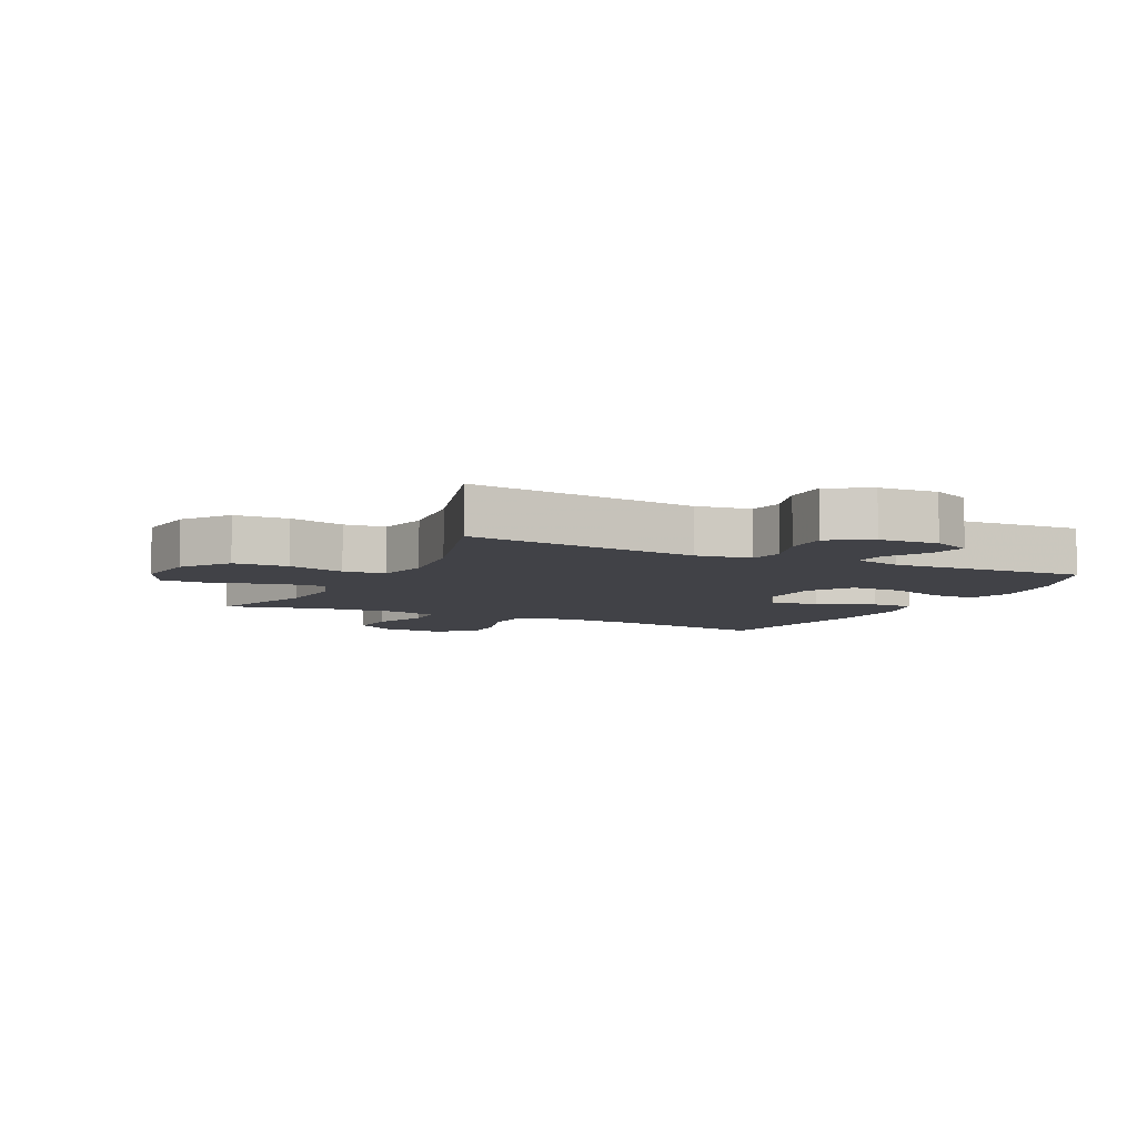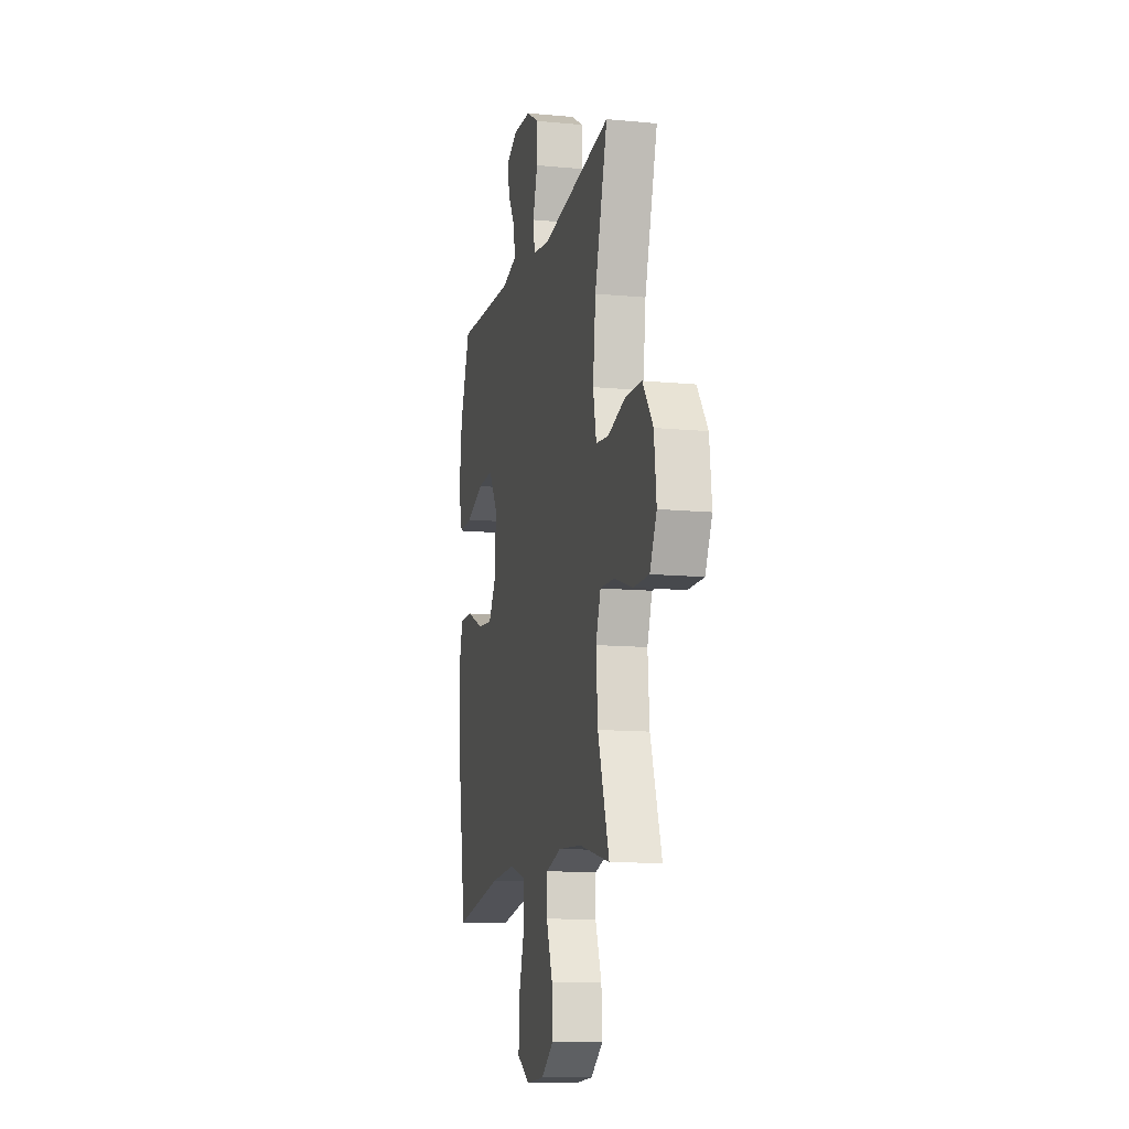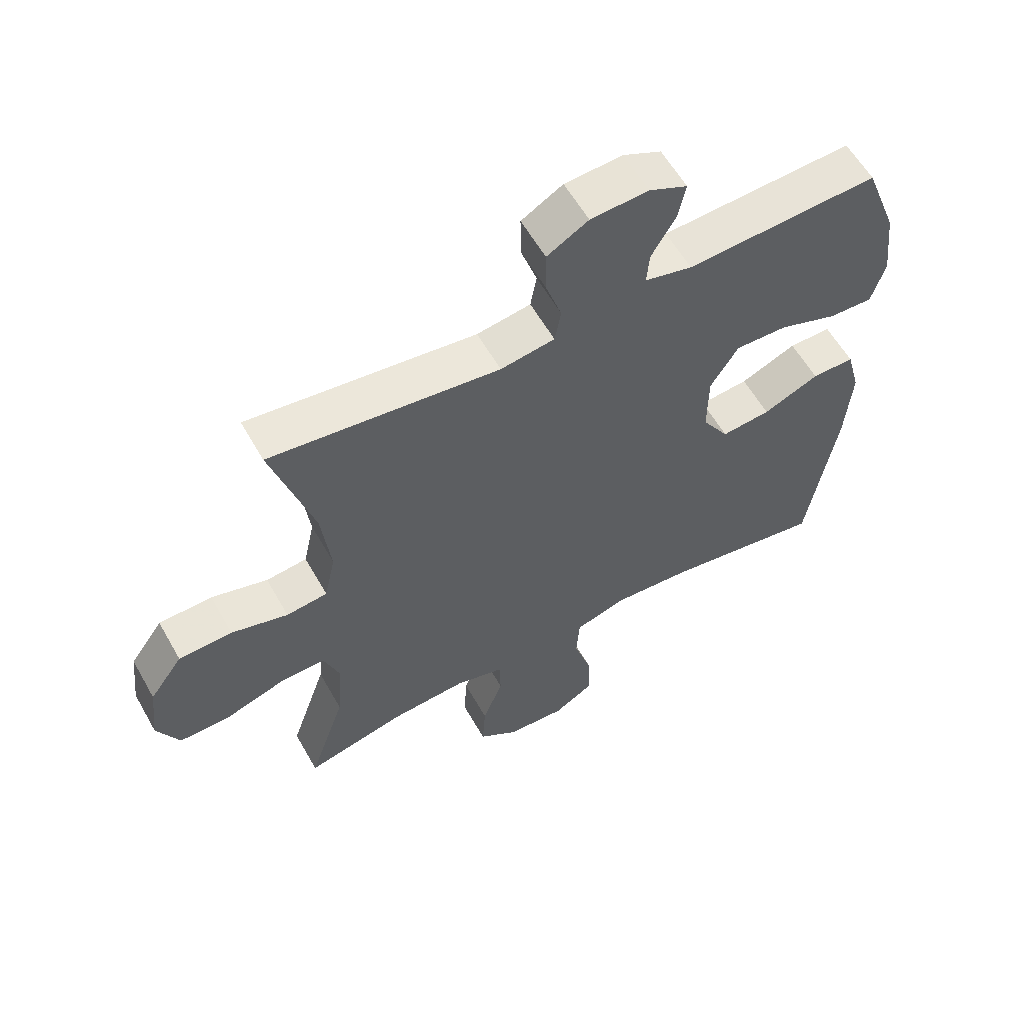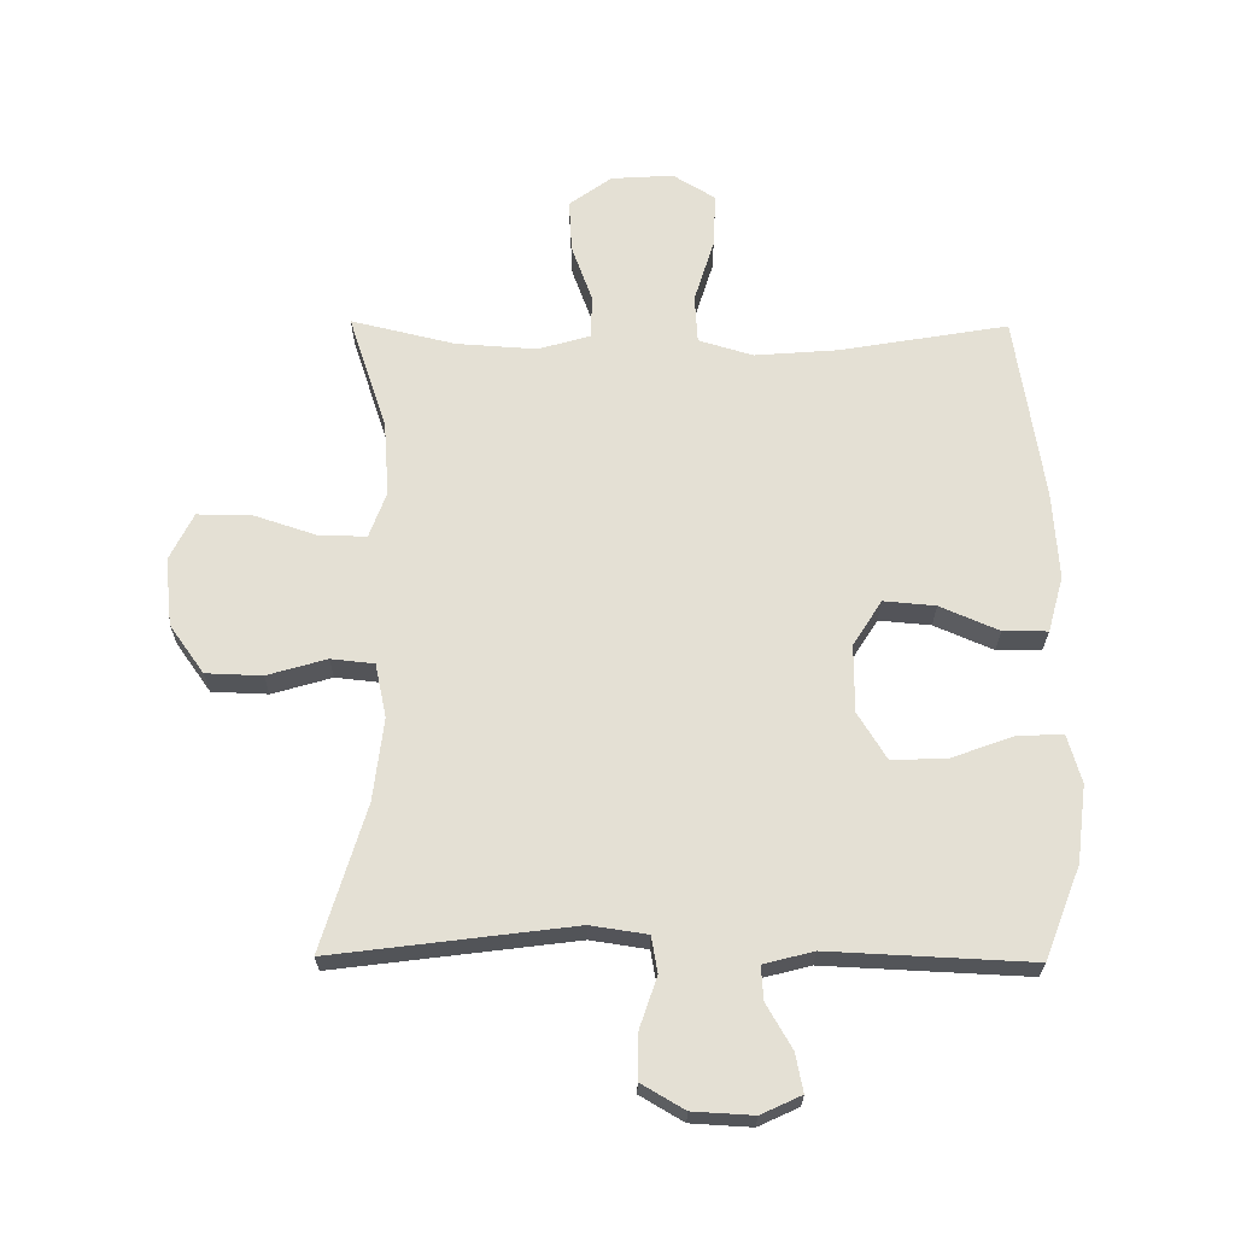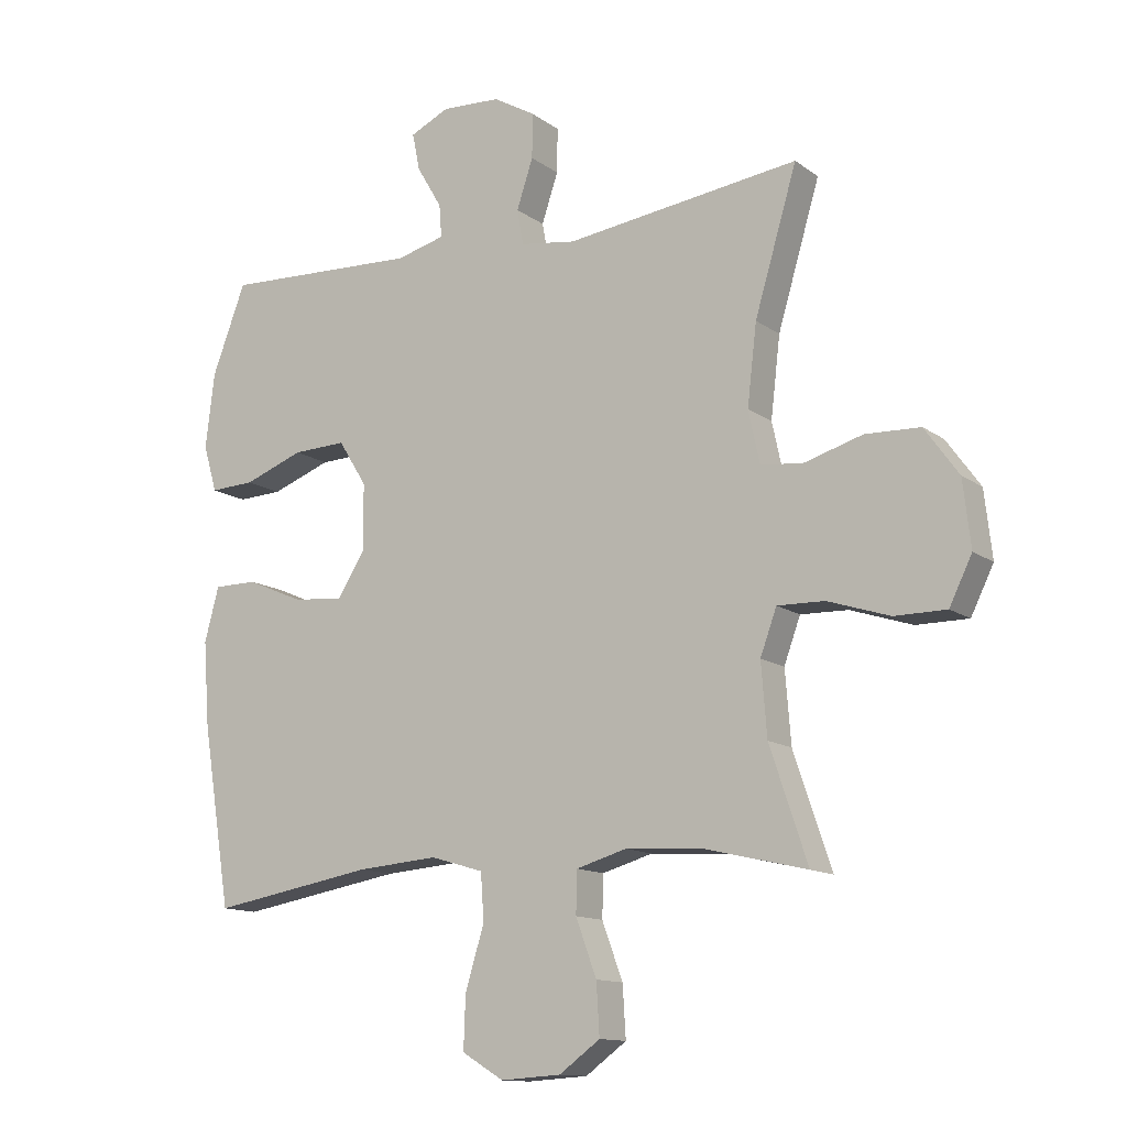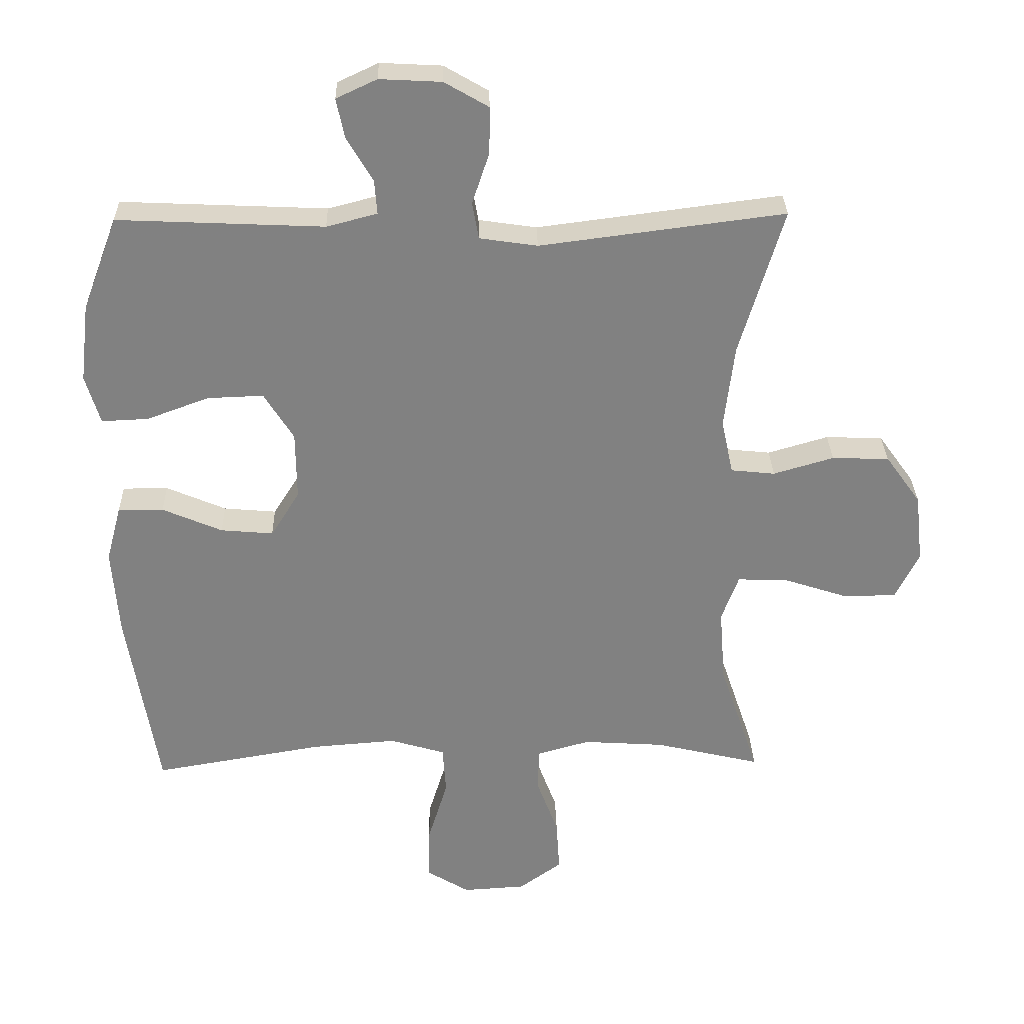
<metadata>
{"format":"obj","ext":"obj","renderer":"f3d","projection":"perspective","resolution":1024,"background":"white","views":[{"elev":-6.8,"azim":-26.0,"up":"+Y"},{"elev":-12.2,"azim":-102.8,"up":"+Z"},{"elev":59.1,"azim":-29.4,"up":"+Z"},{"elev":66.1,"azim":0.5,"up":"+Y"},{"elev":-12.9,"azim":-147.5,"up":"+Z"},{"elev":29.8,"azim":178.6,"up":"+Z"}]}
</metadata>
<code>
v 0.5 0.07 -0.5
v 0.24 0.07 -0.456
v 0.112 0.07 -0.446
v 0.028 0.07 -0.471
v 0.023 0.07 -0.545
v 0.053 0.07 -0.643
v 0.056 0.07 -0.726
v -0.01 0.07 -0.766
v -0.106 0.07 -0.76
v -0.171 0.07 -0.713
v -0.166 0.07 -0.632
v -0.133 0.07 -0.543
v -0.135 0.07 -0.477
v -0.215 0.07 -0.454
v -0.339 0.07 -0.462
v -0.5 0.07 -0.5
v -0.44 0.07 -0.322
v -0.431 0.07 -0.208
v -0.457 0.07 -0.137
v -0.532 0.07 -0.139
v -0.63 0.07 -0.171
v -0.712 0.07 -0.171
v -0.748 0.07 -0.098
v -0.736 0.07 0.007
v -0.682 0.07 0.082
v -0.595 0.07 0.085
v -0.503 0.07 0.058
v -0.436 0.07 0.065
v -0.418 0.07 0.148
v -0.433 0.07 0.275
v -0.5 0.07 0.5
v -0.128 0.07 0.452
v -0.04 0.07 0.465
v -0.03 0.07 0.521
v -0.056 0.07 0.599
v -0.057 0.07 0.67
v 0.01 0.07 0.709
v 0.104 0.07 0.714
v 0.166 0.07 0.685
v 0.154 0.07 0.626
v 0.114 0.07 0.558
v 0.11 0.07 0.506
v 0.187 0.07 0.486
v 0.5 0.07 0.5
v 0.554 0.07 0.358
v 0.568 0.07 0.239
v 0.546 0.07 0.165
v 0.475 0.07 0.168
v 0.38 0.07 0.203
v 0.295 0.07 0.206
v 0.25 0.07 0.134
v 0.249 0.07 0.03
v 0.293 0.07 -0.04
v 0.373 0.07 -0.033
v 0.464 0.07 0.006
v 0.533 0.07 0.006
v 0.556 0.07 -0.08
v 0.546 0.07 -0.215
v 0.5 0 -0.5
v 0.24 0 -0.456
v 0.112 0 -0.446
v 0.028 0 -0.471
v 0.023 0 -0.545
v 0.053 0 -0.643
v 0.056 0 -0.726
v -0.01 0 -0.766
v -0.106 0 -0.76
v -0.171 0 -0.713
v -0.166 0 -0.632
v -0.133 0 -0.543
v -0.135 0 -0.477
v -0.215 0 -0.454
v -0.339 0 -0.462
v -0.5 0 -0.5
v -0.44 0 -0.322
v -0.431 0 -0.208
v -0.457 0 -0.137
v -0.532 0 -0.139
v -0.63 0 -0.171
v -0.712 0 -0.171
v -0.748 0 -0.098
v -0.736 0 0.007
v -0.682 0 0.082
v -0.595 0 0.085
v -0.503 0 0.058
v -0.436 0 0.065
v -0.418 0 0.148
v -0.433 0 0.275
v -0.5 0 0.5
v -0.128 0 0.452
v -0.04 0 0.465
v -0.03 0 0.521
v -0.056 0 0.599
v -0.057 0 0.67
v 0.01 0 0.709
v 0.104 0 0.714
v 0.166 0 0.685
v 0.154 0 0.626
v 0.114 0 0.558
v 0.11 0 0.506
v 0.187 0 0.486
v 0.5 0 0.5
v 0.554 0 0.358
v 0.568 0 0.239
v 0.546 0 0.165
v 0.475 0 0.168
v 0.38 0 0.203
v 0.295 0 0.206
v 0.25 0 0.134
v 0.249 0 0.03
v 0.293 0 -0.04
v 0.373 0 -0.033
v 0.464 0 0.006
v 0.533 0 0.006
v 0.556 0 -0.08
v 0.546 0 -0.215
f 58 1 2
f 57 58 2
f 56 57 2
f 55 56 2
f 54 55 2
f 53 54 2 3
f 52 53 3 4
f 51 52 4
f 47 48 49
f 46 47 49
f 45 46 49
f 44 45 49
f 43 44 49
f 42 43 49 50
f 39 40 41
f 38 39 41
f 37 38 41
f 36 37 41
f 35 36 41
f 34 35 41
f 33 34 41 42
f 30 31 32
f 29 30 32 33
f 42 50 51
f 33 42 51
f 29 33 51
f 28 29 51
f 25 26 27
f 24 25 27
f 23 24 27
f 22 23 27
f 21 22 27
f 20 21 27
f 15 16 17
f 14 15 17 18
f 13 14 18 19
f 10 11 12
f 9 10 12
f 8 9 12
f 7 8 12
f 6 7 12
f 5 6 12
f 4 5 12 13
f 51 4 13 19
f 27 28 51
f 20 27 51
f 19 20 51
f 60 59 116
f 60 116 115
f 60 115 114
f 60 114 113
f 60 113 112
f 61 60 112 111
f 62 61 111 110
f 62 110 109
f 107 106 105
f 107 105 104
f 107 104 103
f 107 103 102
f 107 102 101
f 108 107 101 100
f 99 98 97
f 99 97 96
f 99 96 95
f 99 95 94
f 99 94 93
f 99 93 92
f 100 99 92 91
f 90 89 88
f 91 90 88 87
f 109 108 100
f 109 100 91
f 109 91 87
f 109 87 86
f 85 84 83
f 85 83 82
f 85 82 81
f 85 81 80
f 85 80 79
f 85 79 78
f 75 74 73
f 76 75 73 72
f 77 76 72 71
f 70 69 68
f 70 68 67
f 70 67 66
f 70 66 65
f 70 65 64
f 70 64 63
f 71 70 63 62
f 77 71 62 109
f 109 86 85
f 109 85 78
f 109 78 77
f 1 59 60 2
f 2 60 61 3
f 3 61 62 4
f 4 62 63 5
f 5 63 64 6
f 6 64 65 7
f 7 65 66 8
f 8 66 67 9
f 9 67 68 10
f 10 68 69 11
f 11 69 70 12
f 12 70 71 13
f 13 71 72 14
f 14 72 73 15
f 15 73 74 16
f 16 74 75 17
f 17 75 76 18
f 18 76 77 19
f 19 77 78 20
f 20 78 79 21
f 21 79 80 22
f 22 80 81 23
f 23 81 82 24
f 24 82 83 25
f 25 83 84 26
f 26 84 85 27
f 27 85 86 28
f 28 86 87 29
f 29 87 88 30
f 30 88 89 31
f 31 89 90 32
f 32 90 91 33
f 33 91 92 34
f 34 92 93 35
f 35 93 94 36
f 36 94 95 37
f 37 95 96 38
f 38 96 97 39
f 39 97 98 40
f 40 98 99 41
f 41 99 100 42
f 42 100 101 43
f 43 101 102 44
f 44 102 103 45
f 45 103 104 46
f 46 104 105 47
f 47 105 106 48
f 48 106 107 49
f 49 107 108 50
f 50 108 109 51
f 51 109 110 52
f 52 110 111 53
f 53 111 112 54
f 54 112 113 55
f 55 113 114 56
f 56 114 115 57
f 57 115 116 58
f 58 116 59 1

</code>
